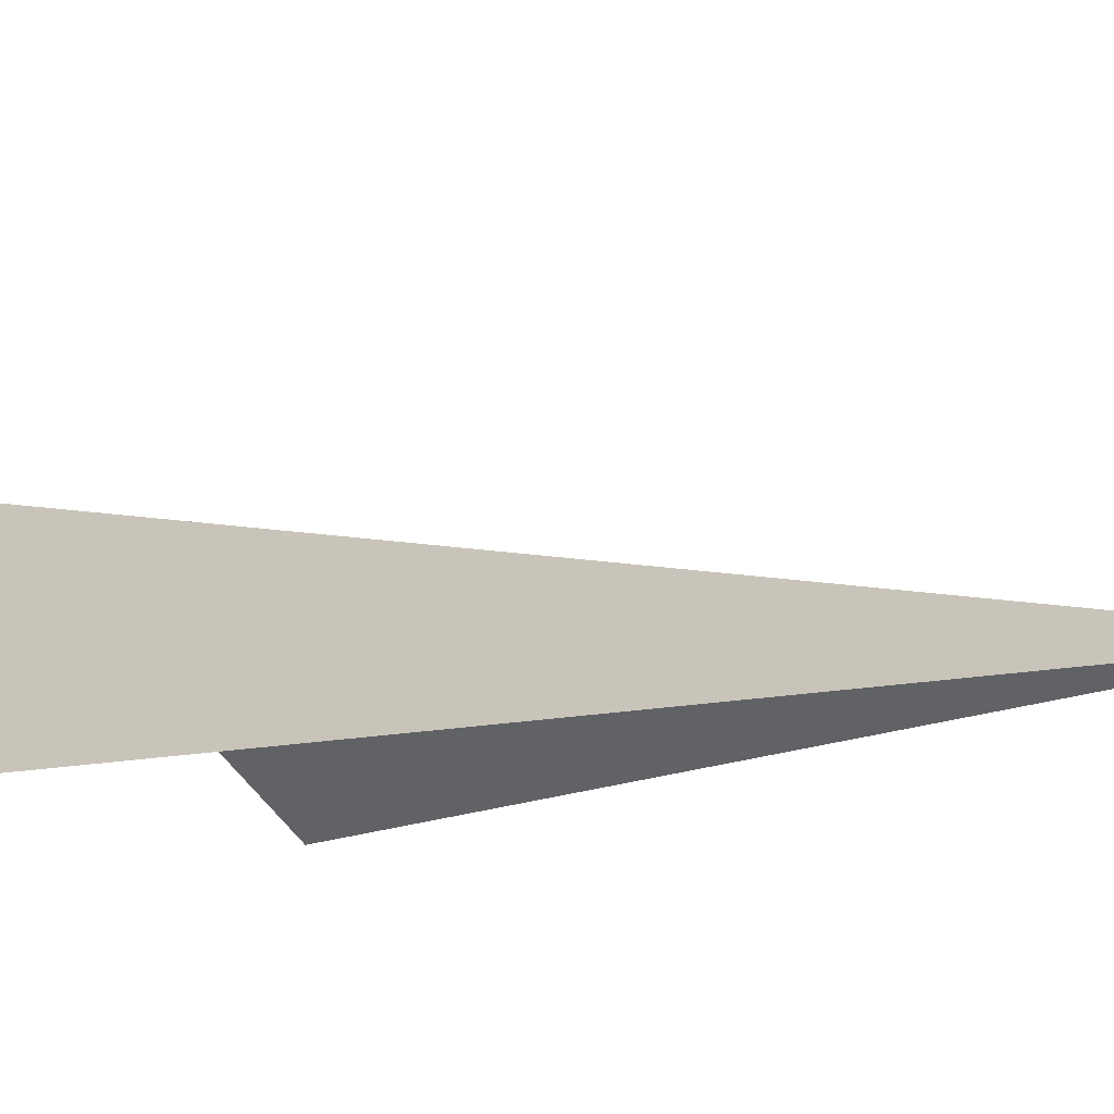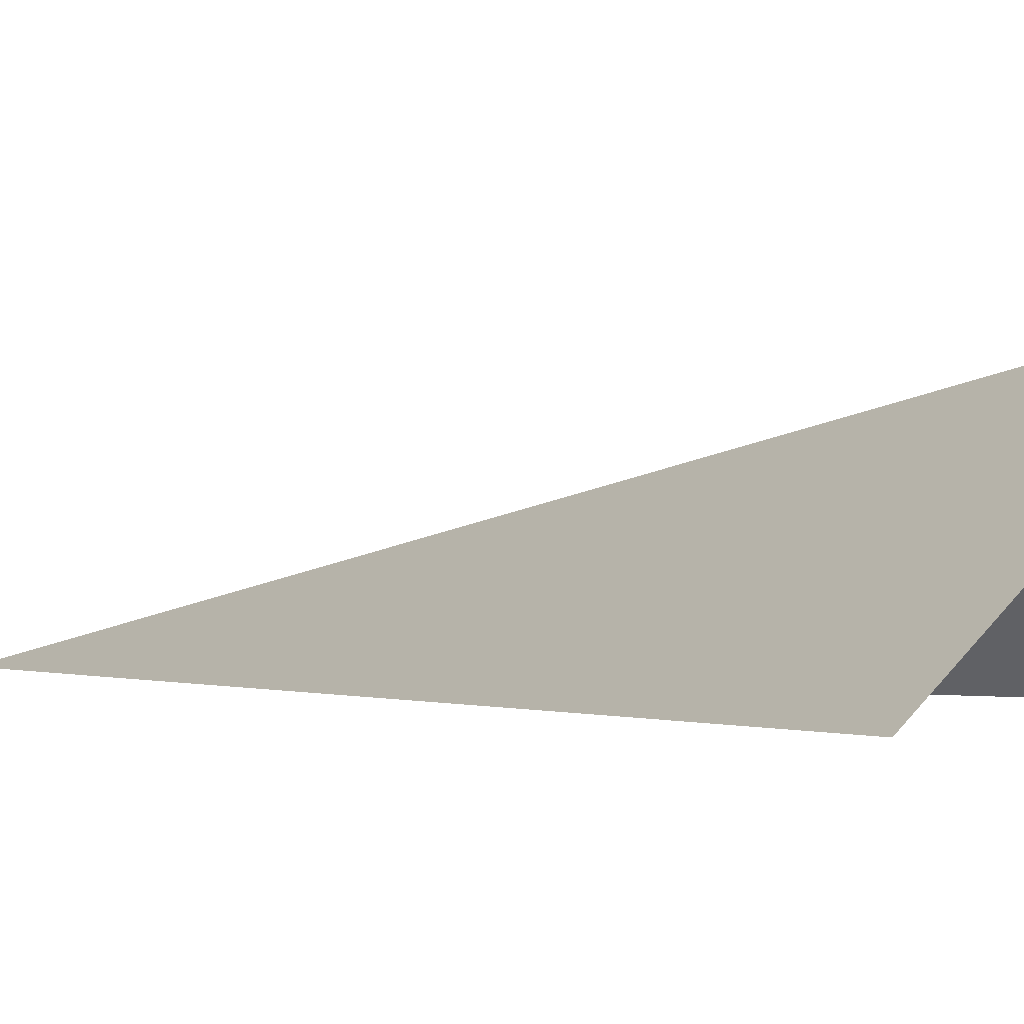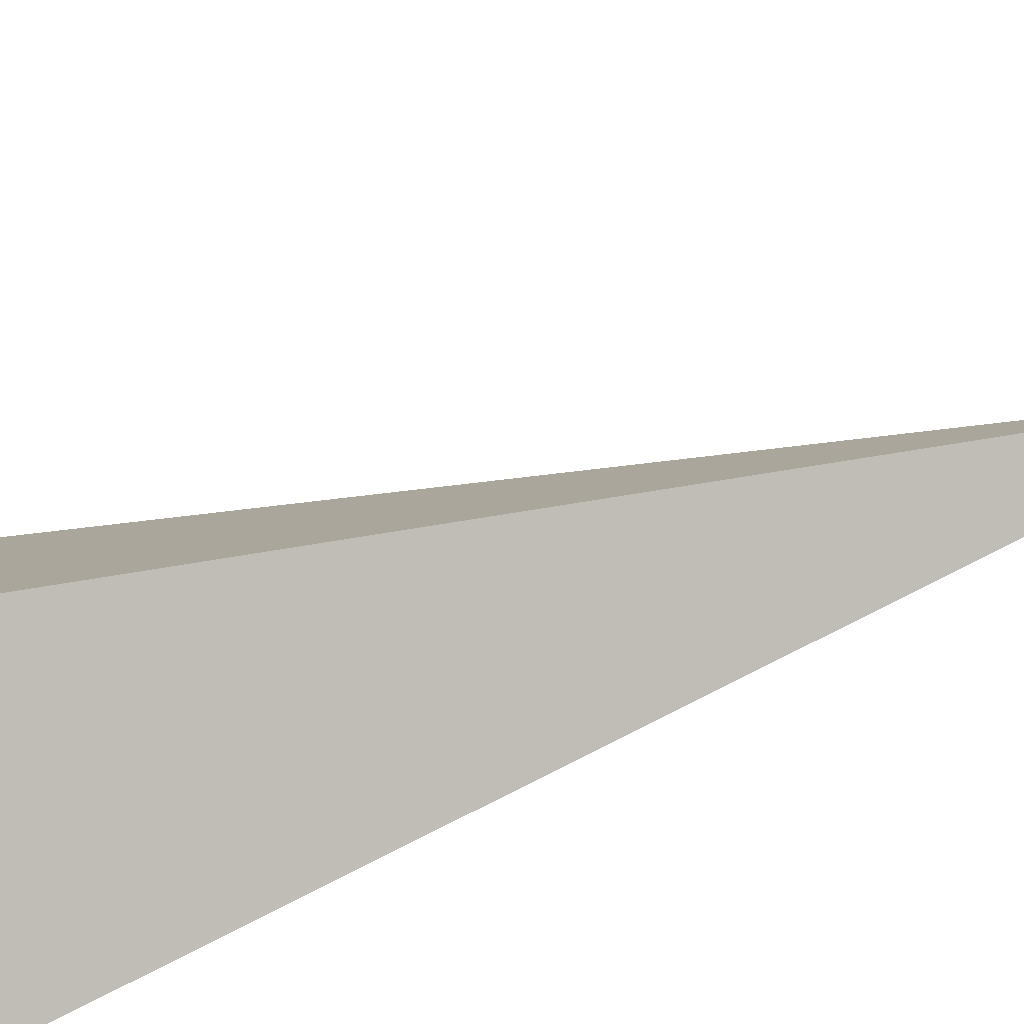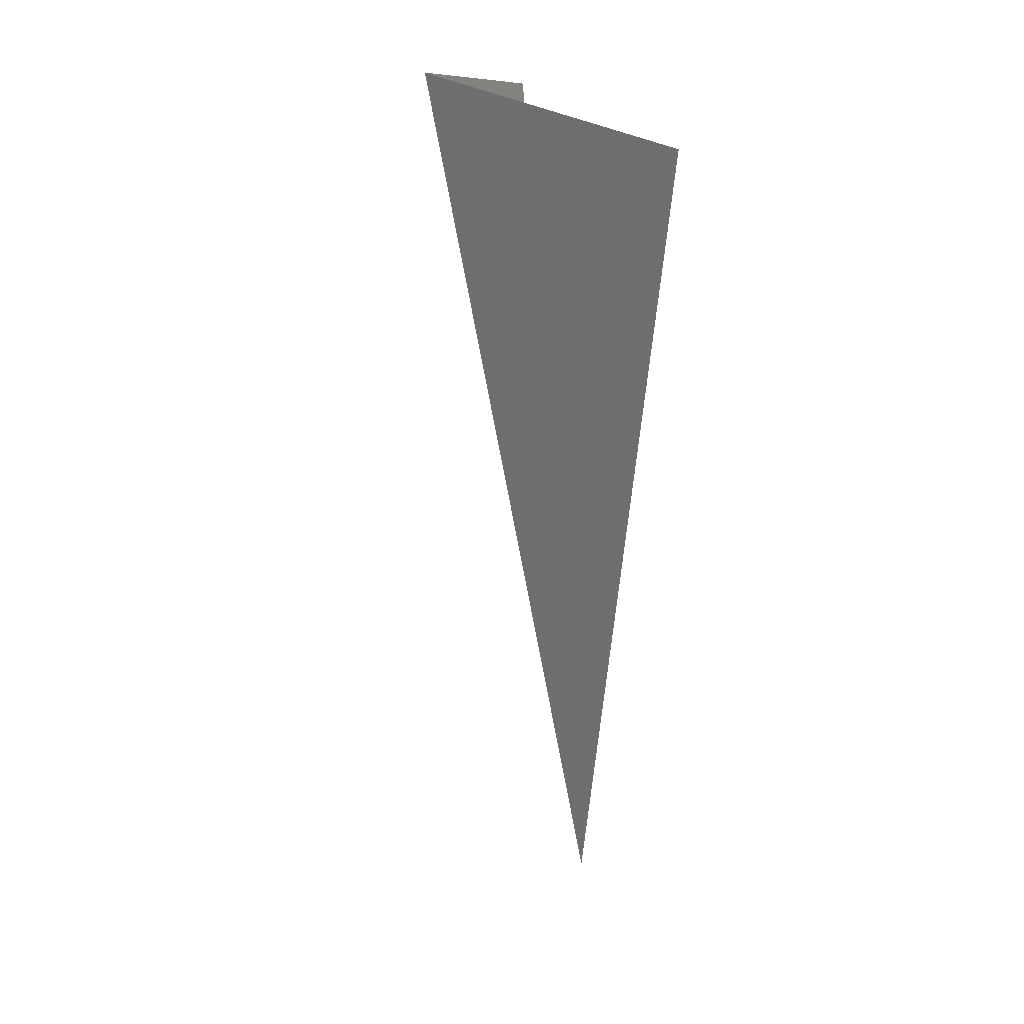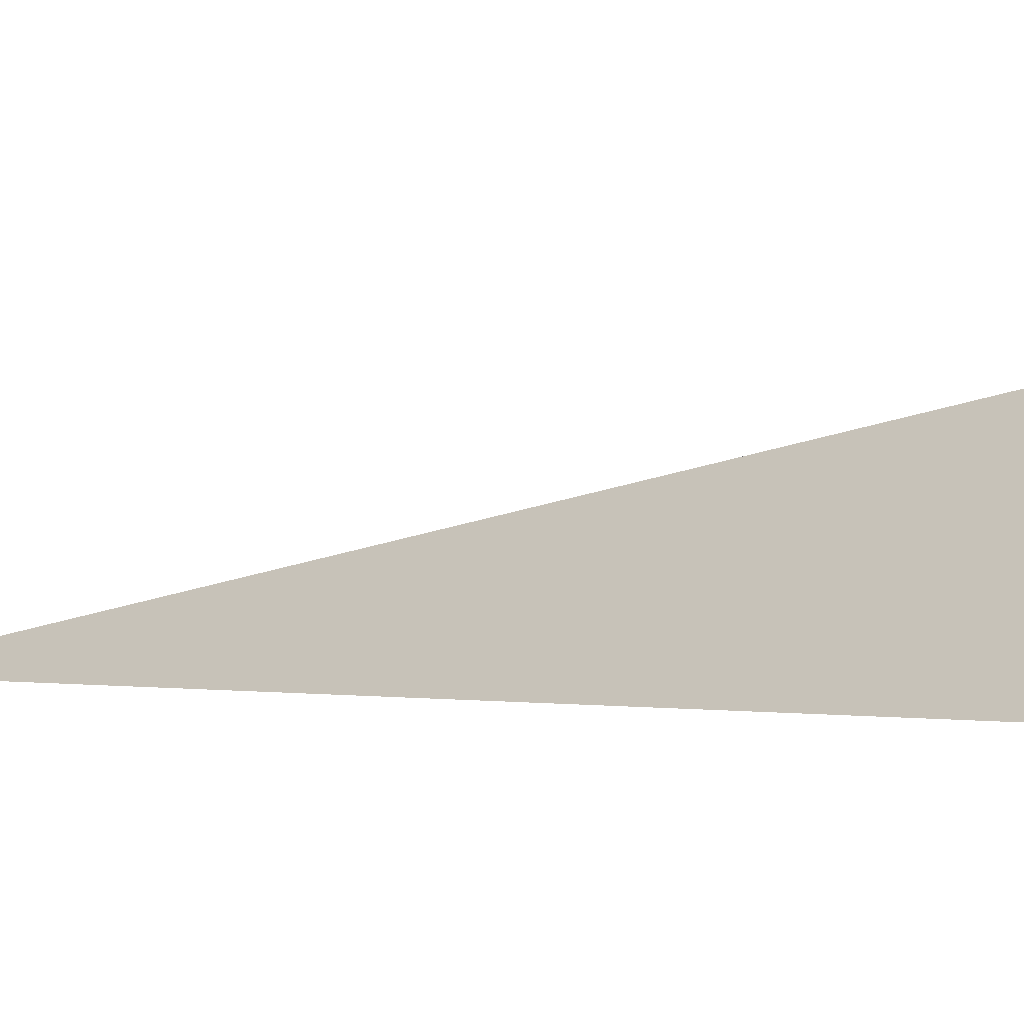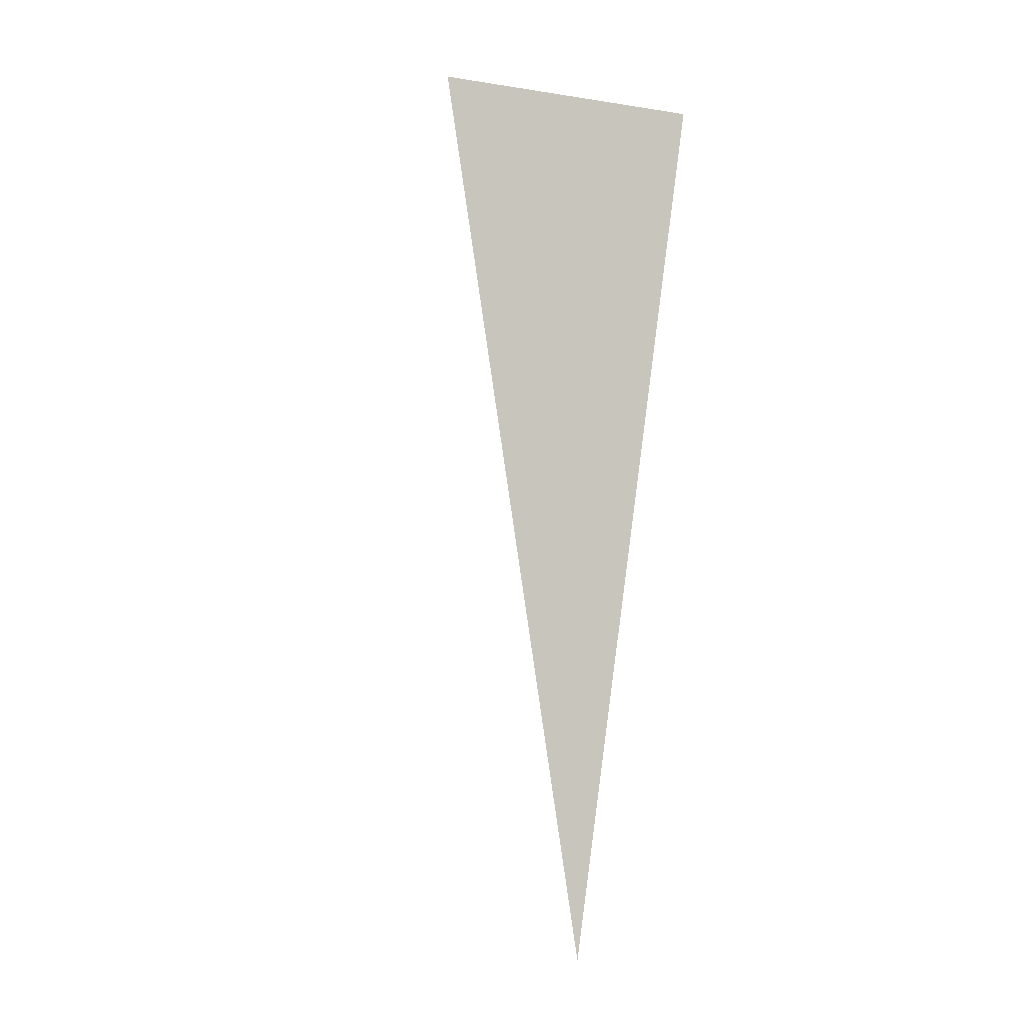
<metadata>
{"format":"obj","ext":"obj","renderer":"f3d","projection":"perspective","resolution":1024,"background":"white","views":[{"elev":-9.5,"azim":139.0,"up":"+Y"},{"elev":-0.2,"azim":-42.2,"up":"+Y"},{"elev":51.5,"azim":70.3,"up":"+Y"},{"elev":23.4,"azim":-113.3,"up":"+Z"},{"elev":-0.6,"azim":-54.2,"up":"+Y"},{"elev":-10.3,"azim":-130.0,"up":"+Z"}]}
</metadata>
<code>
o Plane_Plane.003
v -1 -0.01408 1
v 1 -0.01408 1
v 0.01132 0.9904 1.296
v -0.003642 -0.01408 -3.981
f 1 3 4
f 4 3 2

</code>
